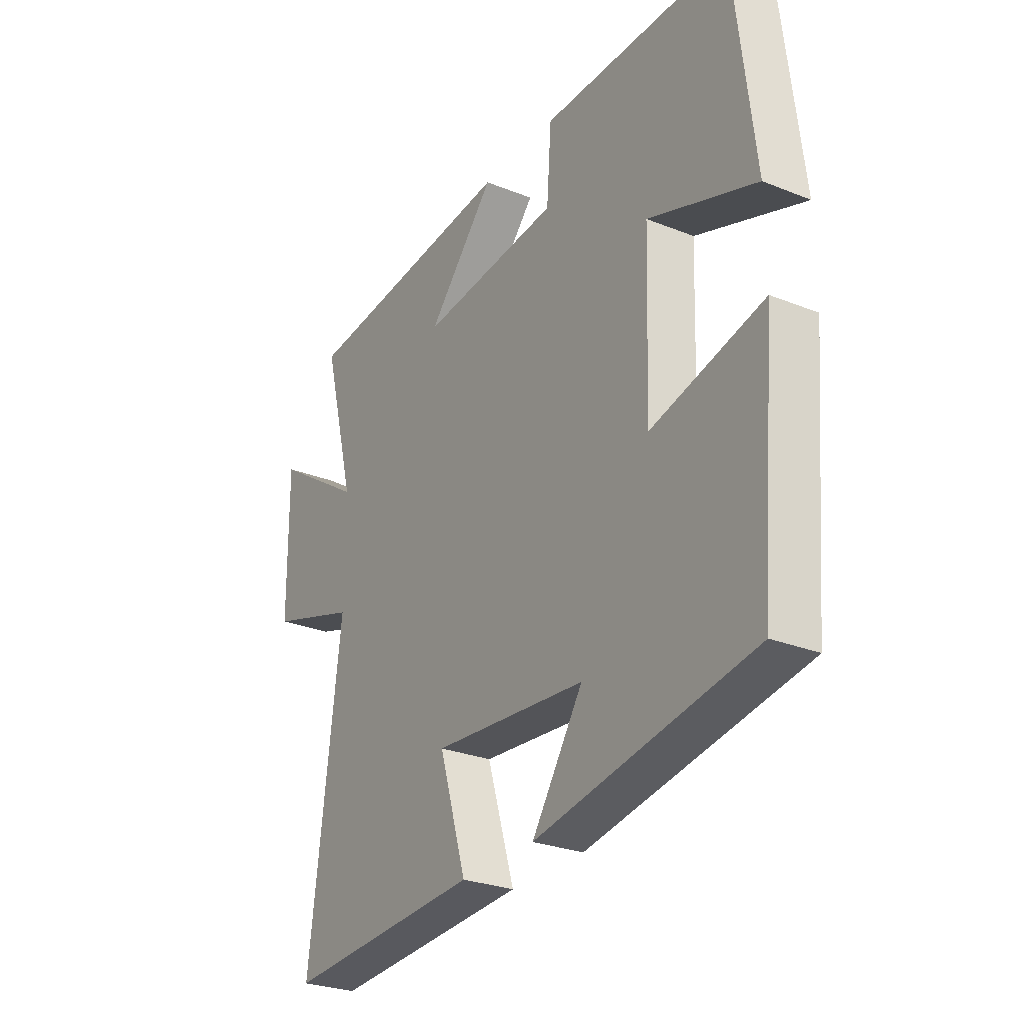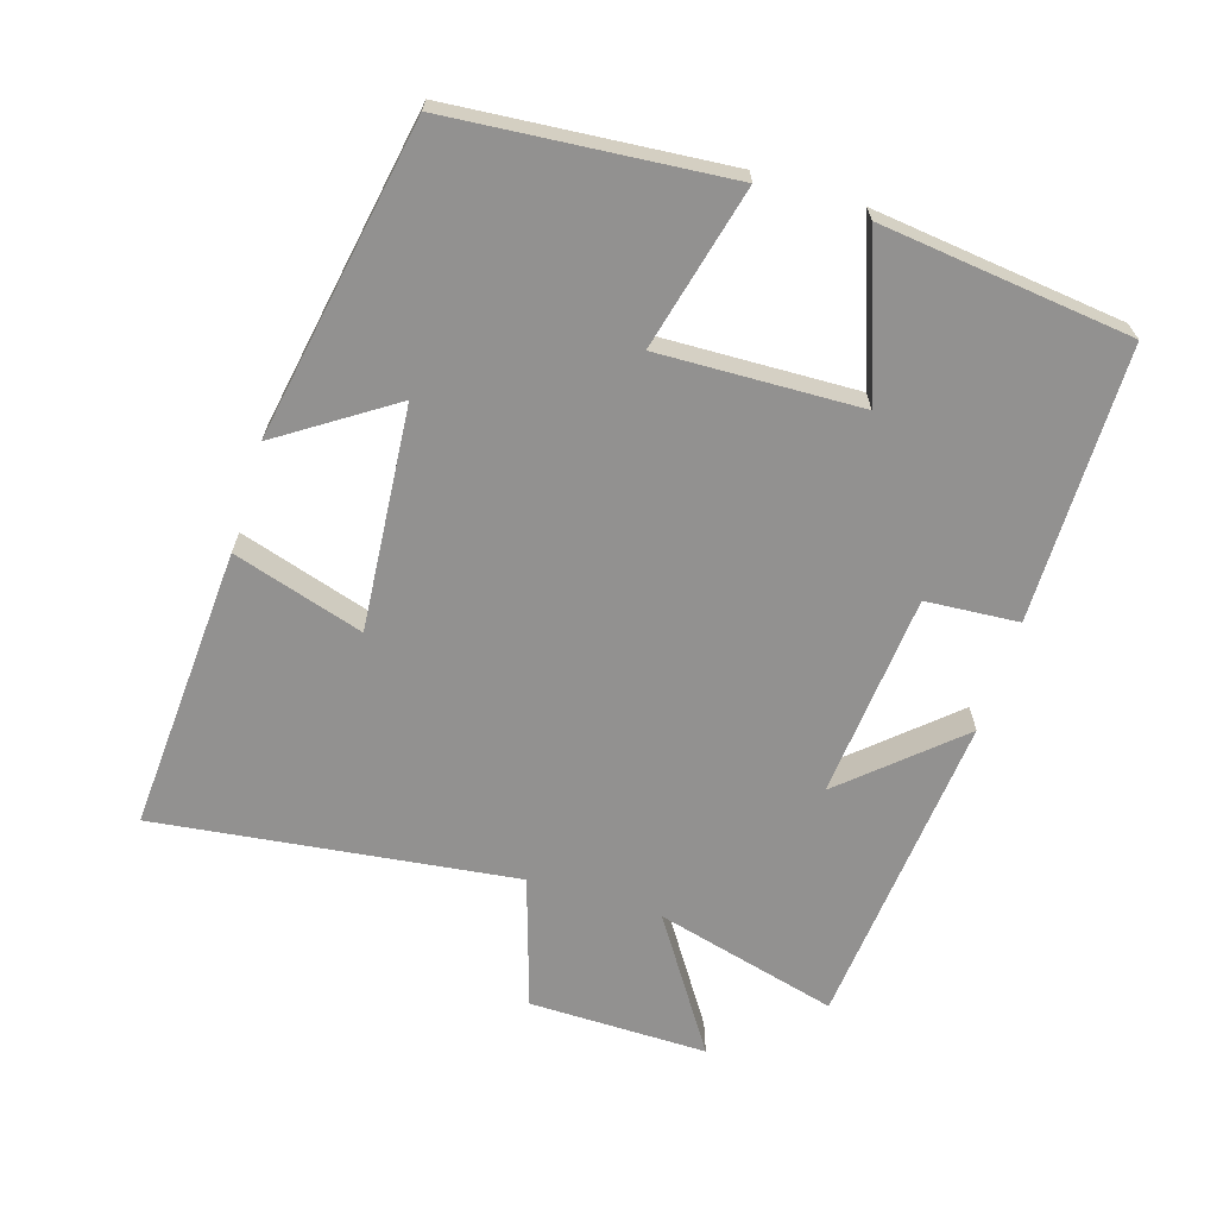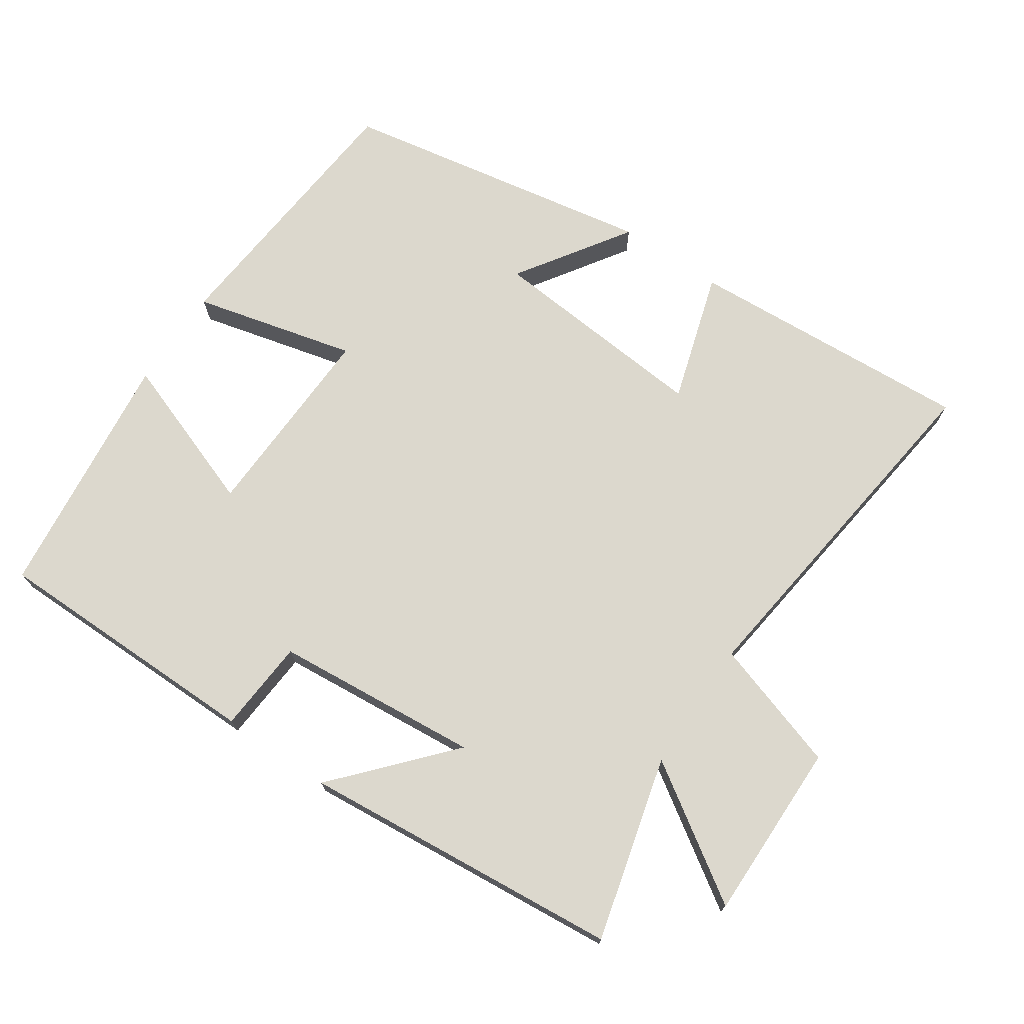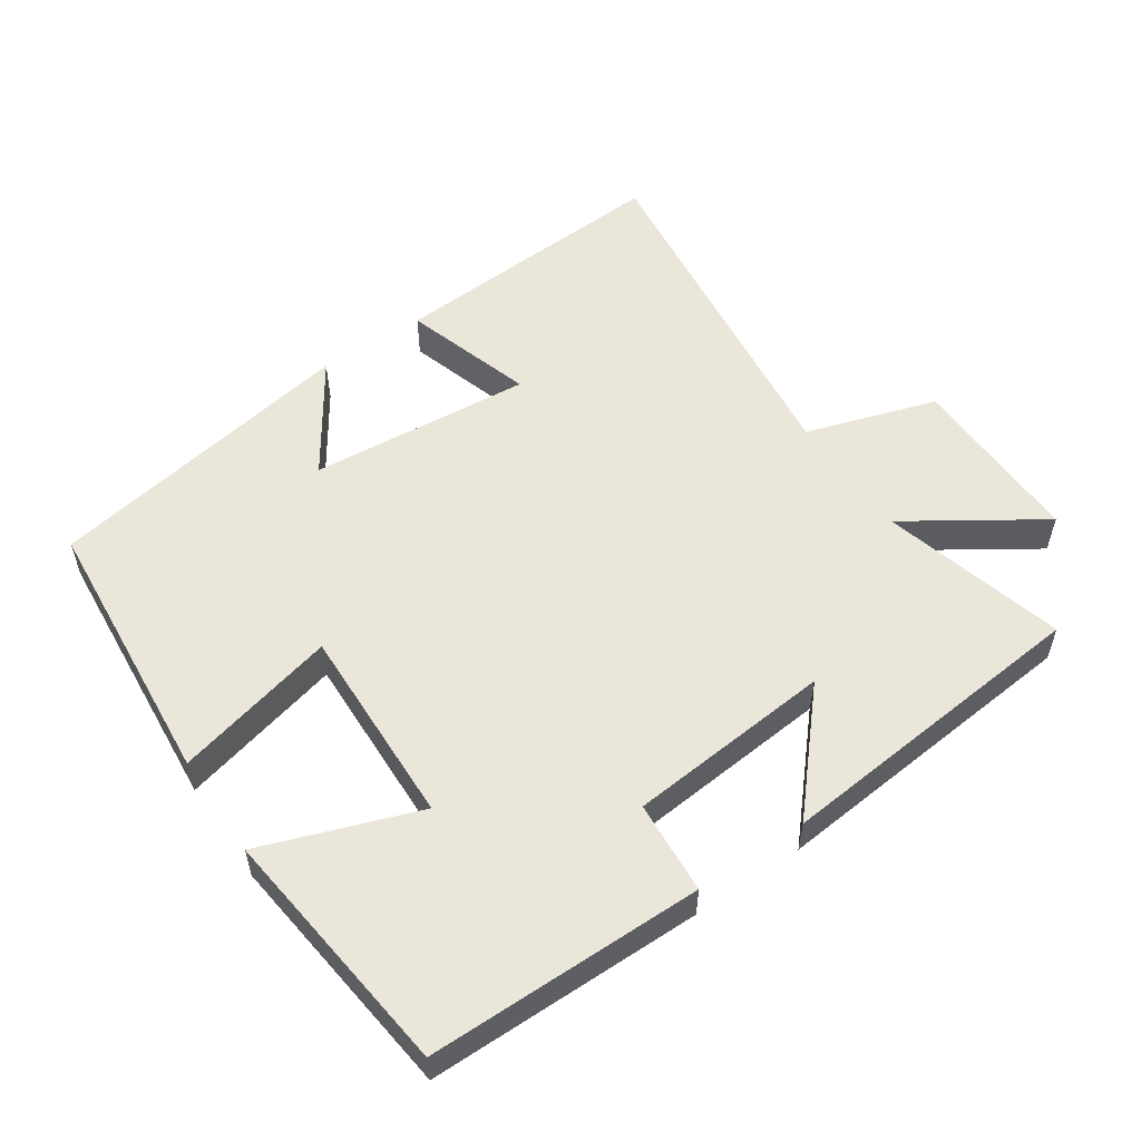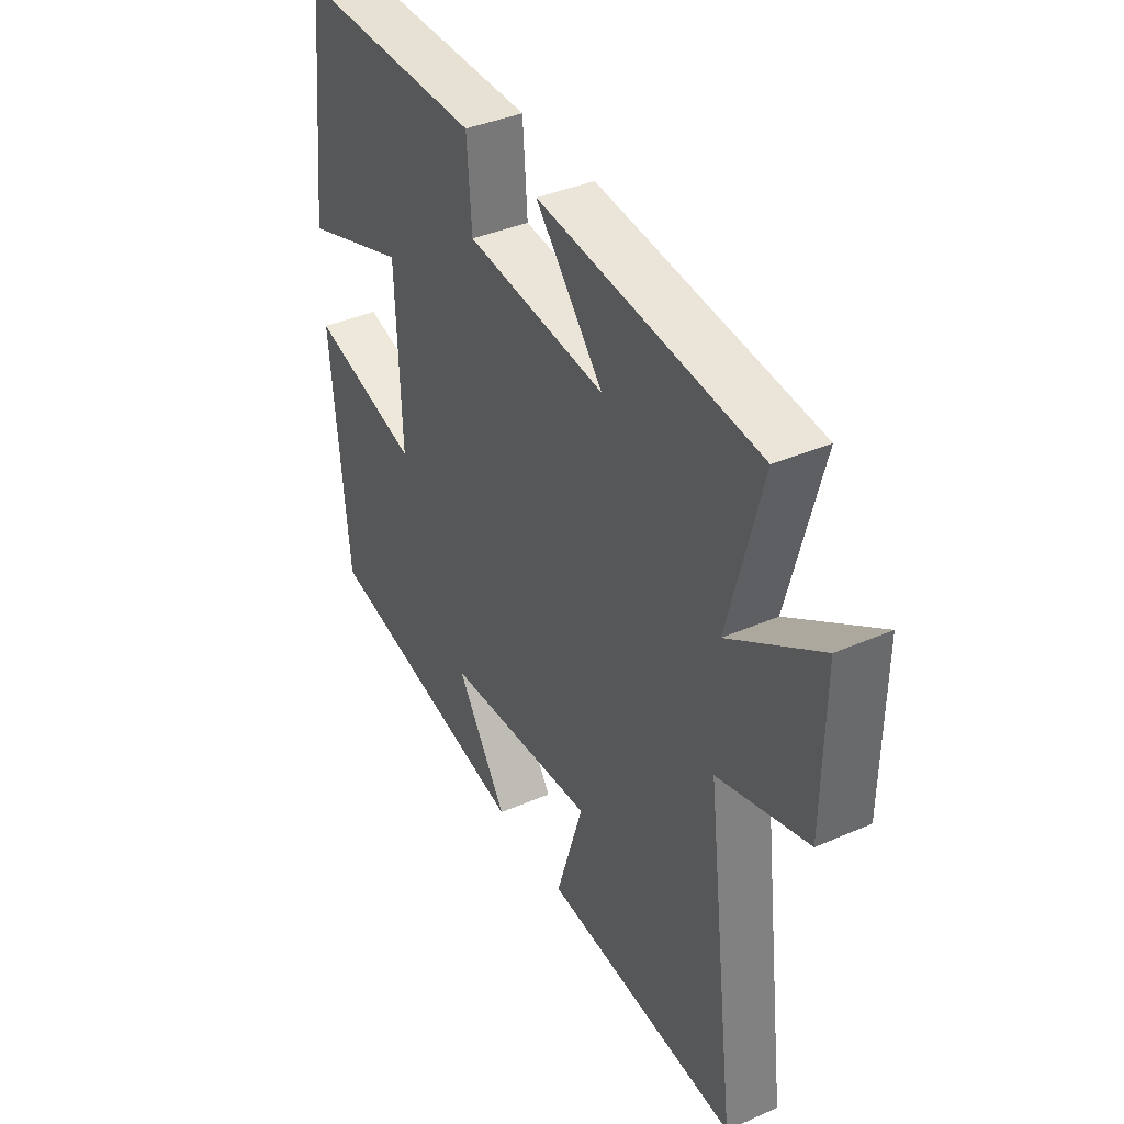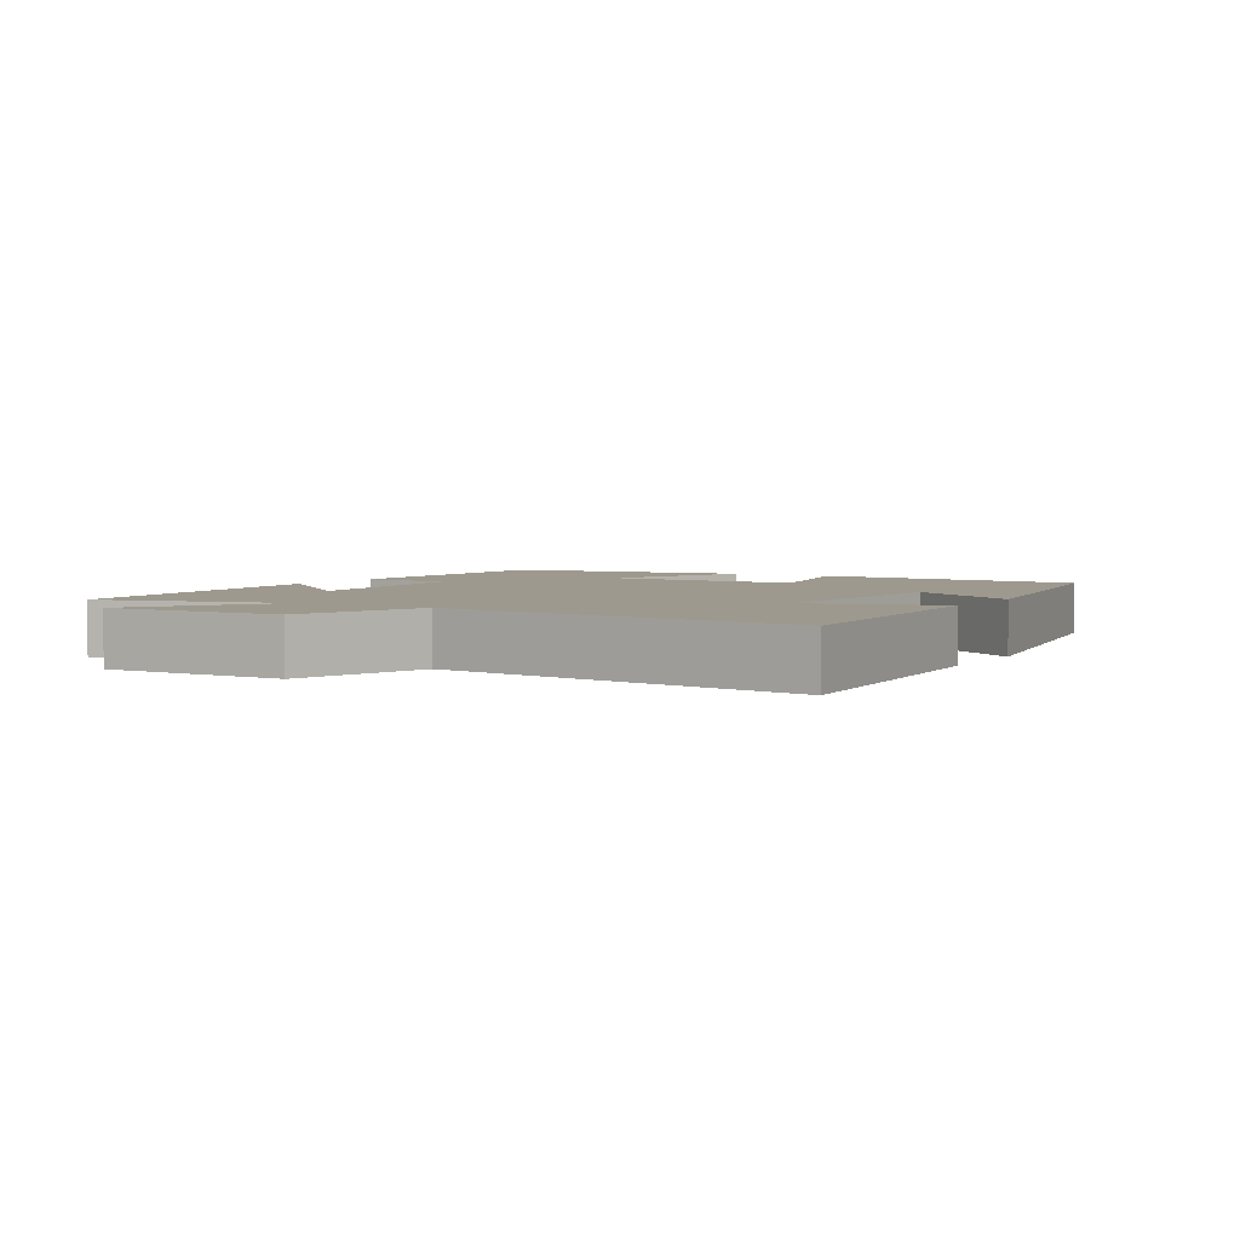
<metadata>
{"format":"obj","ext":"obj","renderer":"f3d","projection":"perspective","resolution":1024,"background":"white","views":[{"elev":-27.6,"azim":-121.5,"up":"+Z"},{"elev":-66.1,"azim":-107.4,"up":"+Y"},{"elev":72.4,"azim":34.1,"up":"+Y"},{"elev":54.7,"azim":-34.3,"up":"+Y"},{"elev":39.2,"azim":61.5,"up":"+Z"},{"elev":3.5,"azim":120.6,"up":"+Y"}]}
</metadata>
<code>
v -0.465 0.07 -0.419
v -0.5 0.07 -0.019
v -0.264 0.07 -0.077
v -0.274 0.07 0.215
v -0.5 0.07 0.133
v -0.458 0.07 0.497
v -0.06 0.07 0.5
v -0.05 0.07 0.365
v 0.248 0.07 0.339
v 0.104 0.07 0.5
v 0.569 0.07 0.458
v 0.5 0.07 0.191
v 0.692 0.07 0.318
v 0.69 0.07 0.058
v 0.5 0.07 -0.003
v 0.567 0.07 -0.525
v 0.151 0.07 -0.5
v 0.209 0.07 -0.31
v -0.115 0.07 -0.338
v -0.007 0.07 -0.5
v -0.465 0 -0.419
v -0.5 0 -0.019
v -0.264 0 -0.077
v -0.274 0 0.215
v -0.5 0 0.133
v -0.458 0 0.497
v -0.06 0 0.5
v -0.05 0 0.365
v 0.248 0 0.339
v 0.104 0 0.5
v 0.569 0 0.458
v 0.5 0 0.191
v 0.692 0 0.318
v 0.69 0 0.058
v 0.5 0 -0.003
v 0.567 0 -0.525
v 0.151 0 -0.5
v 0.209 0 -0.31
v -0.115 0 -0.338
v -0.007 0 -0.5
f 19 20 1 2
f 18 19 2 3
f 15 16 17 18
f 15 18 3 4
f 12 13 14 15
f 12 15 4
f 9 10 11 12
f 8 9 12 4
f 6 7 8
f 4 5 6 8
f 22 21 40 39
f 23 22 39 38
f 38 37 36 35
f 24 23 38 35
f 35 34 33 32
f 24 35 32
f 32 31 30 29
f 24 32 29 28
f 28 27 26
f 28 26 25 24
f 1 21 22 2
f 2 22 23 3
f 3 23 24 4
f 4 24 25 5
f 5 25 26 6
f 6 26 27 7
f 7 27 28 8
f 8 28 29 9
f 9 29 30 10
f 10 30 31 11
f 11 31 32 12
f 12 32 33 13
f 13 33 34 14
f 14 34 35 15
f 15 35 36 16
f 16 36 37 17
f 17 37 38 18
f 18 38 39 19
f 19 39 40 20
f 20 40 21 1

</code>
